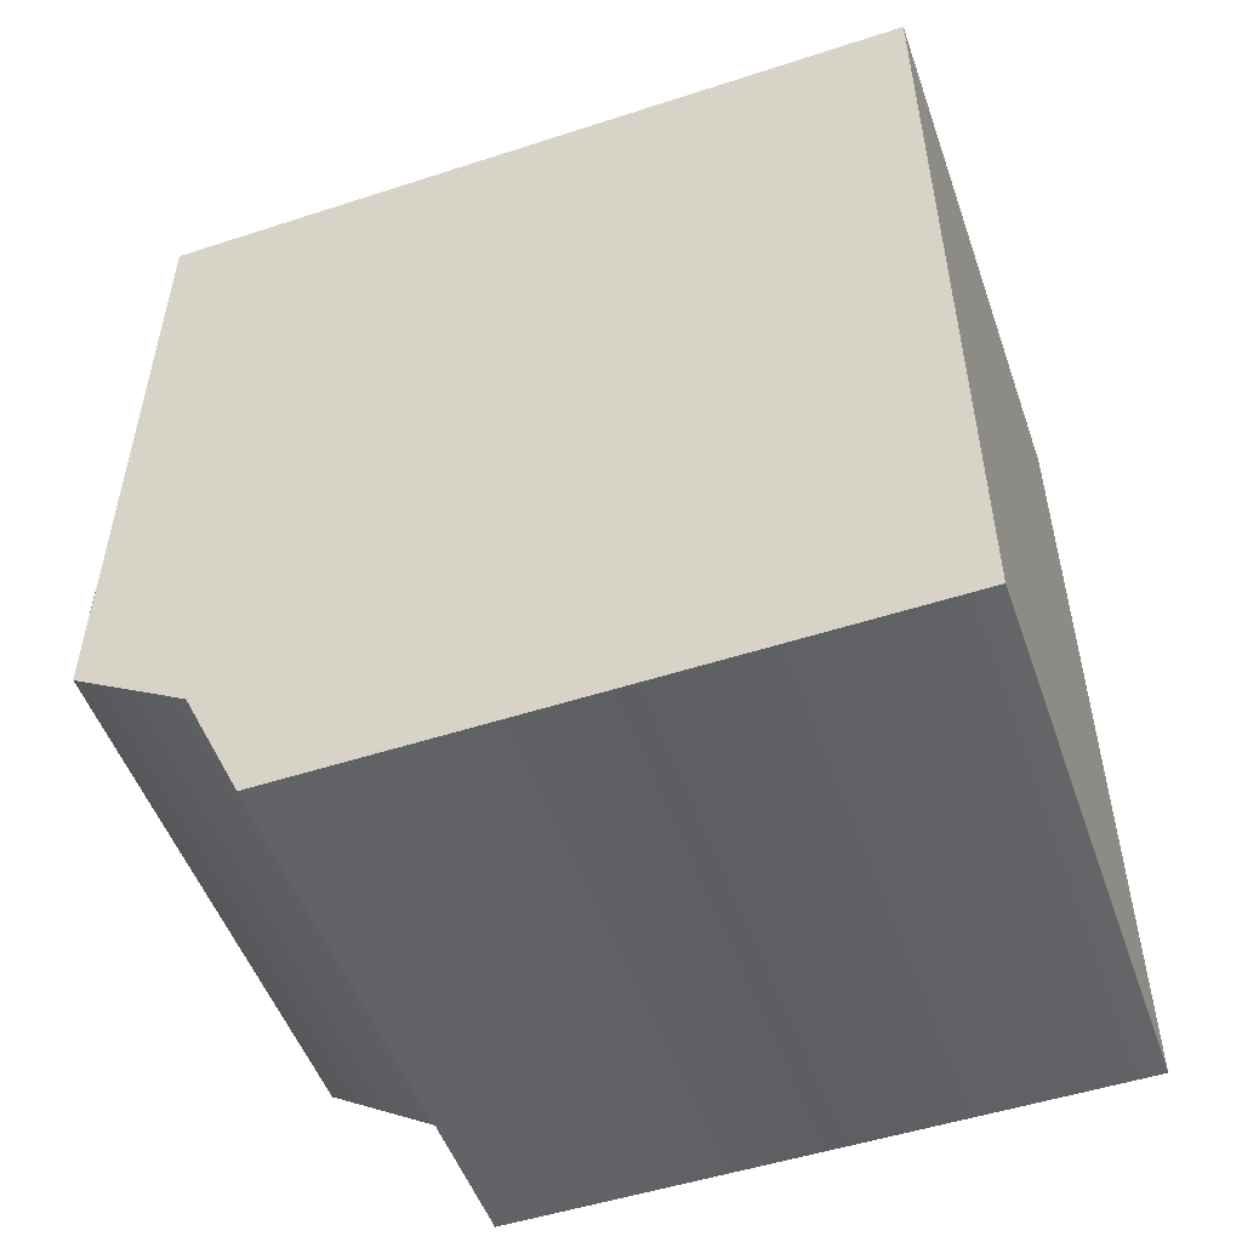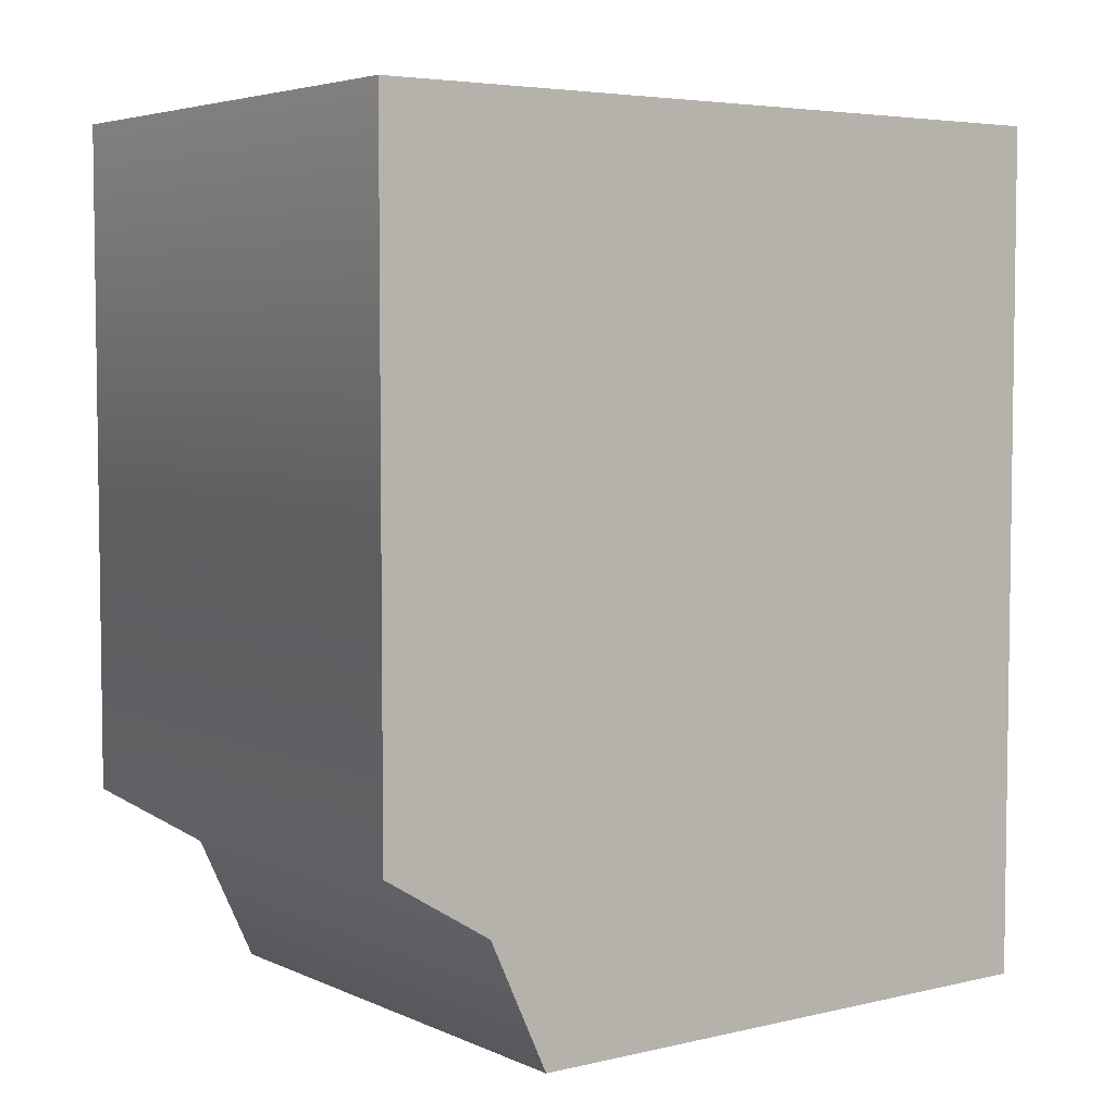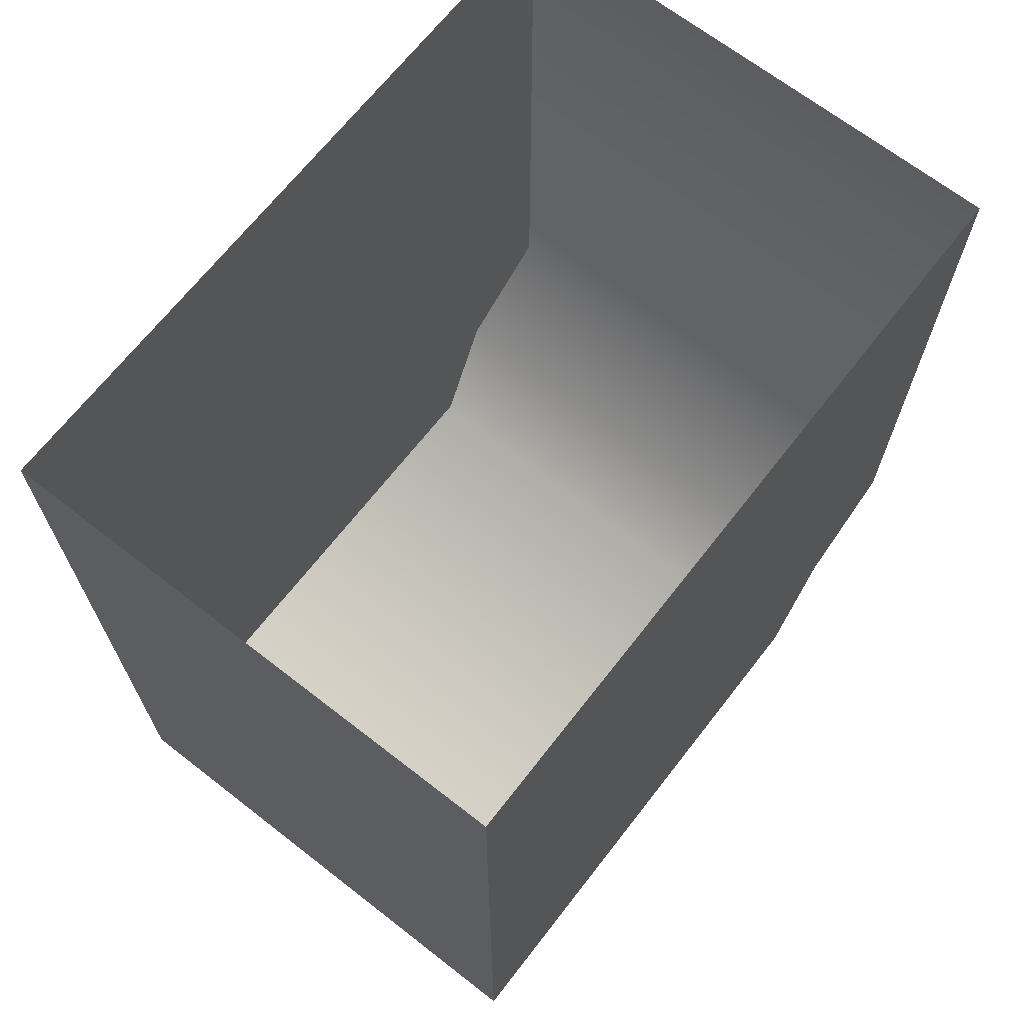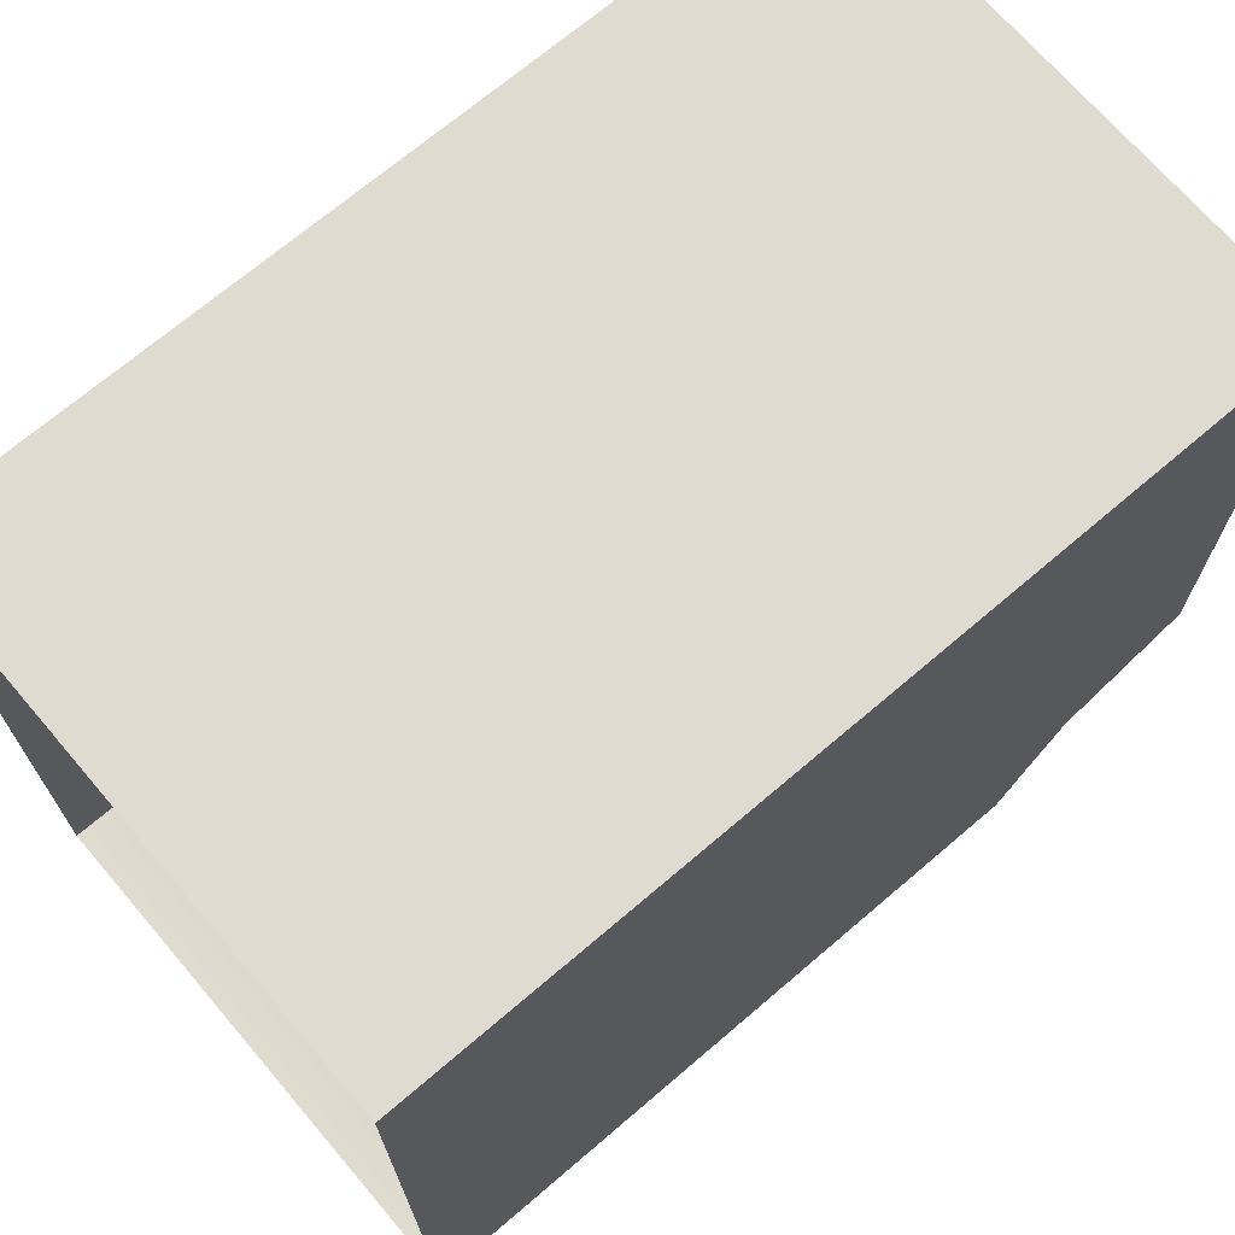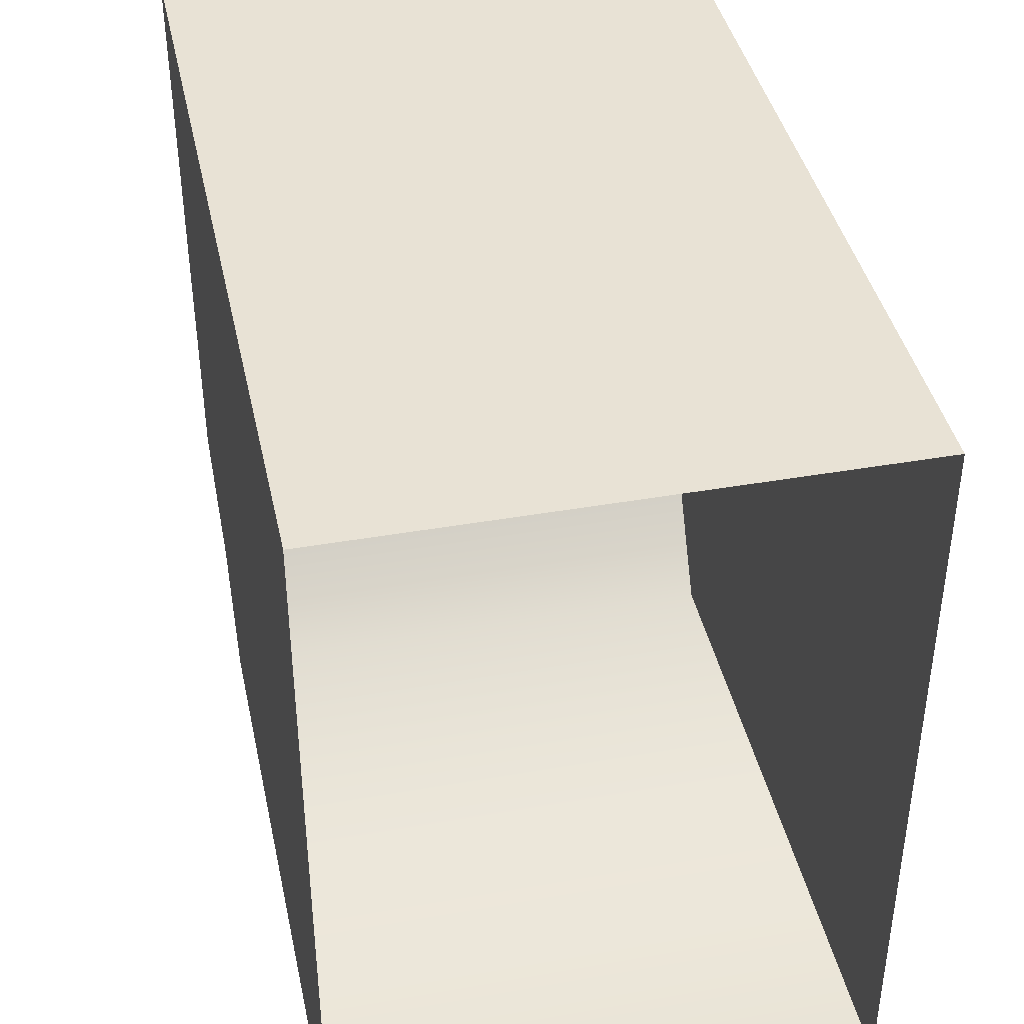
<metadata>
{"format":"obj","ext":"obj","renderer":"f3d","projection":"perspective","resolution":1024,"background":"white","views":[{"elev":-51.6,"azim":109.4,"up":"+Z"},{"elev":4.8,"azim":53.6,"up":"+Z"},{"elev":68.0,"azim":-142.1,"up":"+Z"},{"elev":70.1,"azim":49.5,"up":"+Y"},{"elev":40.9,"azim":-12.1,"up":"+Y"}]}
</metadata>
<code>
o sponza_225
v -80.94 67.41 17.97
v -80.02 67.41 17.97
v -80.02 67.41 19.13
v -80.94 67.41 19.13
v -80.02 68.72 19.13
v -80.02 68.72 17.63
v -80.94 68.72 17.63
v -80.94 68.72 19.13
v -80.94 67.6 17.86
v -80.02 67.6 17.86
v -80.02 67.71 17.63
v -80.94 67.71 17.63
v -80.02 67.41 17.97
v -80.02 67.41 19.13
v -80.94 67.41 17.97
v -80.94 67.41 19.13
v -80.02 68.72 19.13
v -80.02 68.72 17.63
v -80.02 68.72 17.63
v -80.94 68.72 17.63
v -80.94 68.72 17.63
v -80.94 68.72 19.13
v -80.94 67.6 17.86
v -80.02 67.6 17.86
v -80.94 67.71 17.63
v -80.02 67.71 17.63
f 15 13 14
f 15 14 16
f 17 18 20
f 17 20 22
f 1 4 23
f 15 9 24
f 15 24 13
f 2 10 3
f 23 4 8
f 23 8 21
f 26 25 7
f 26 7 19
f 5 3 10
f 5 10 6
f 21 12 23
f 25 26 24
f 25 24 9
f 10 11 6

</code>
